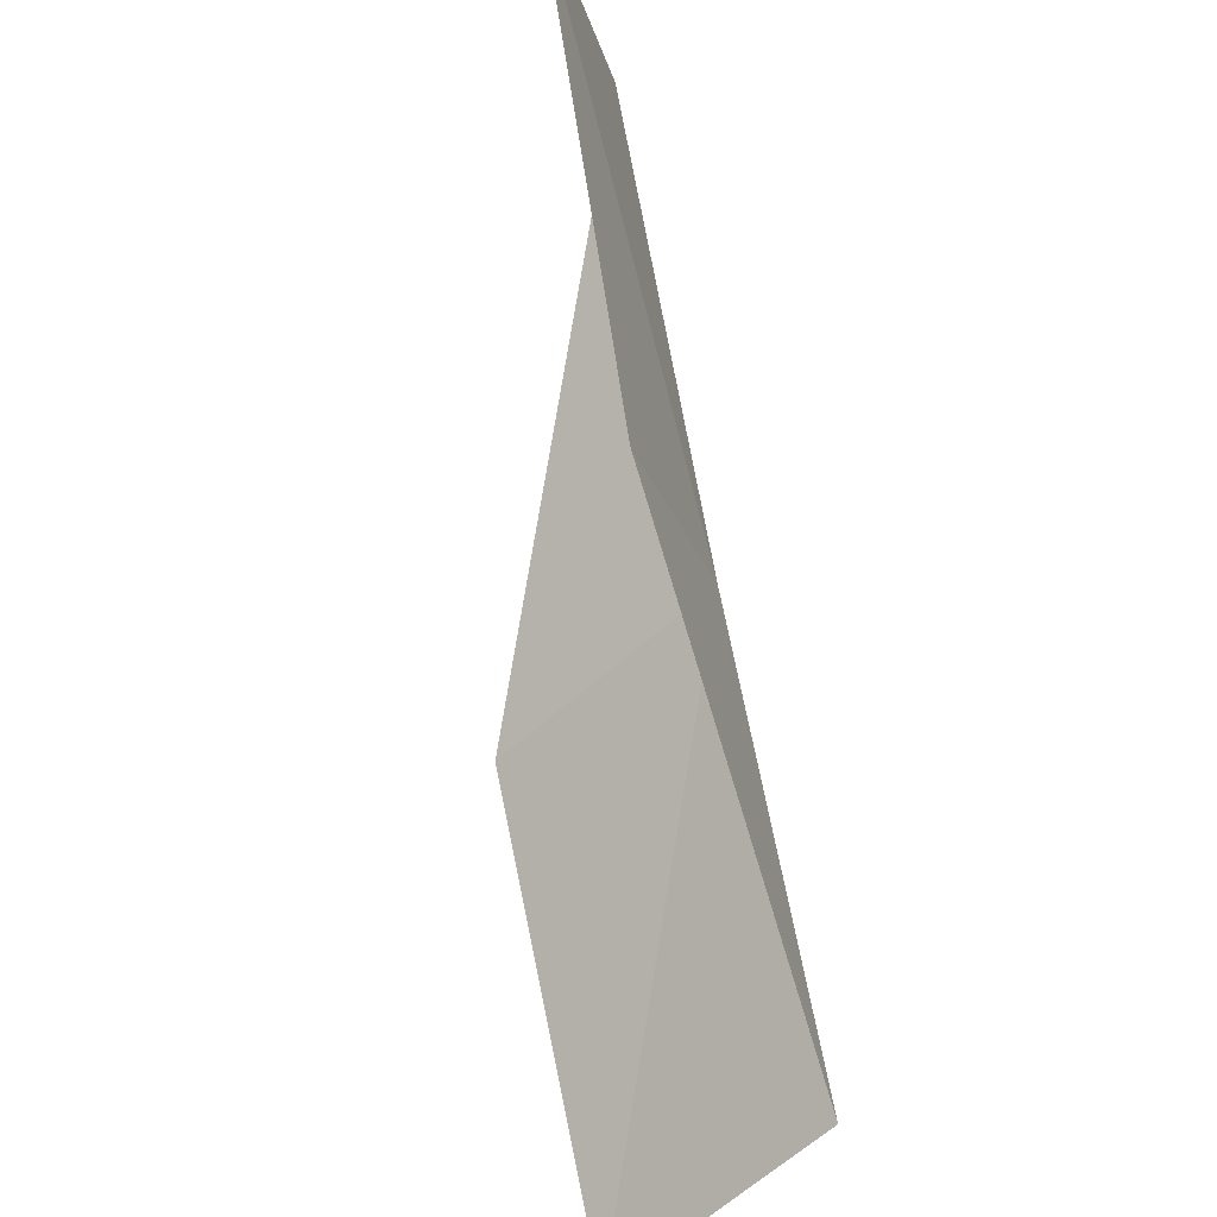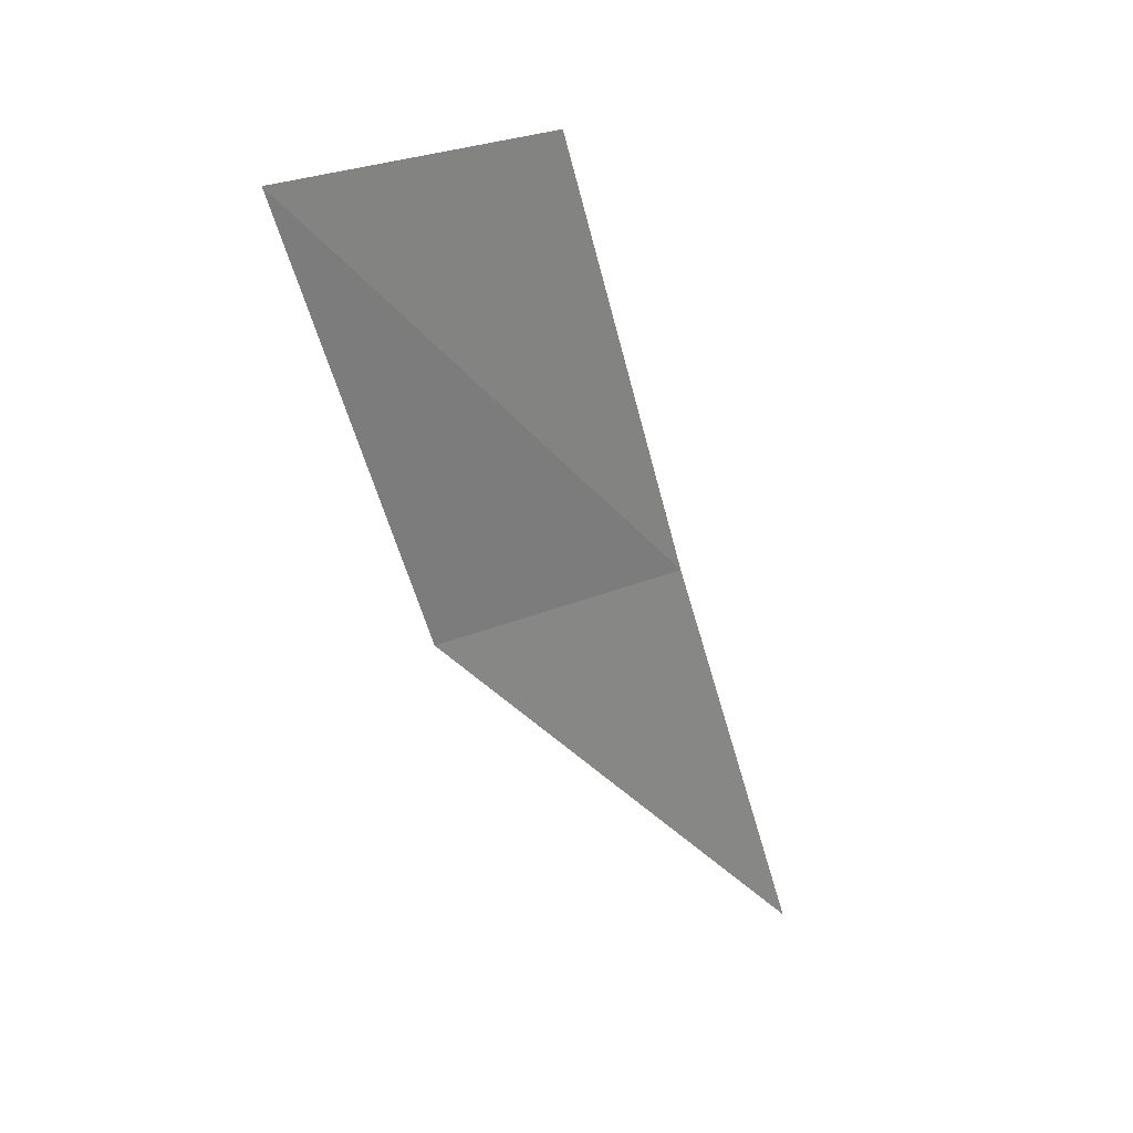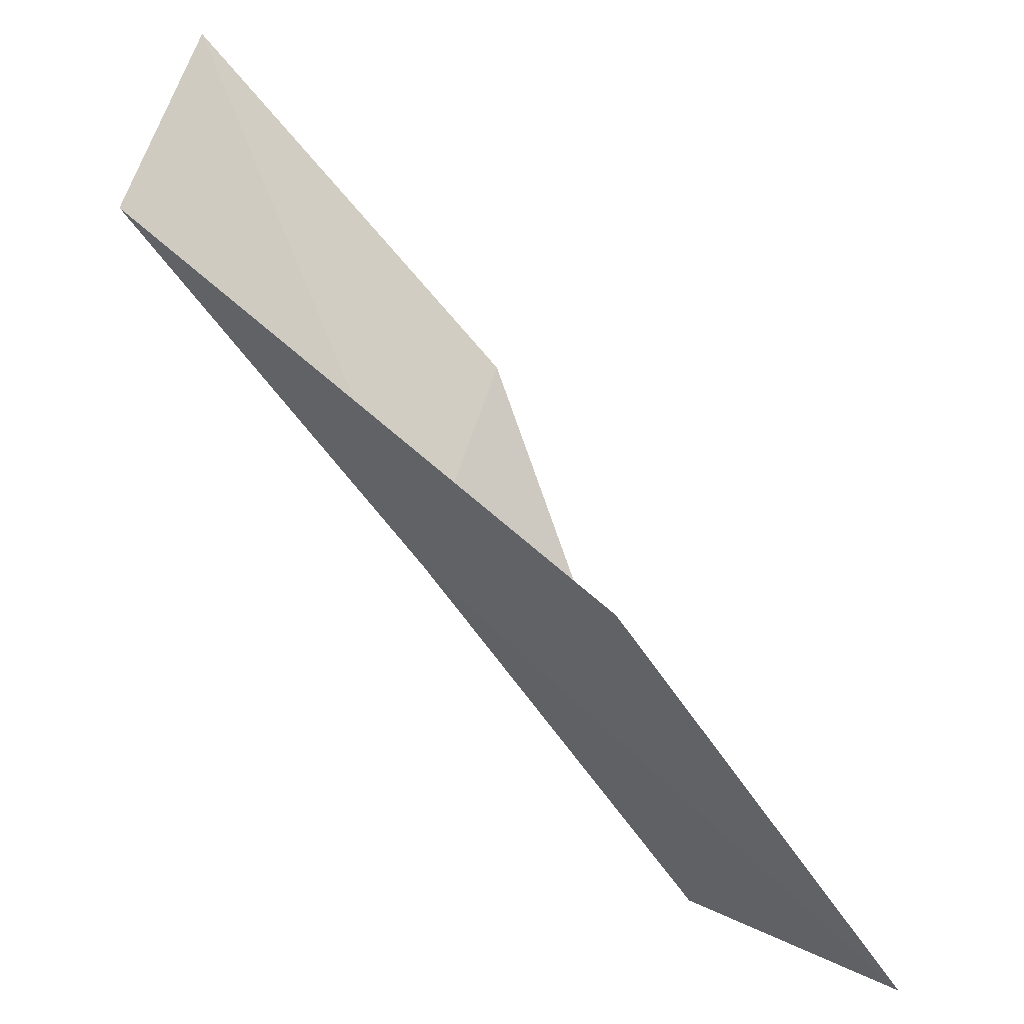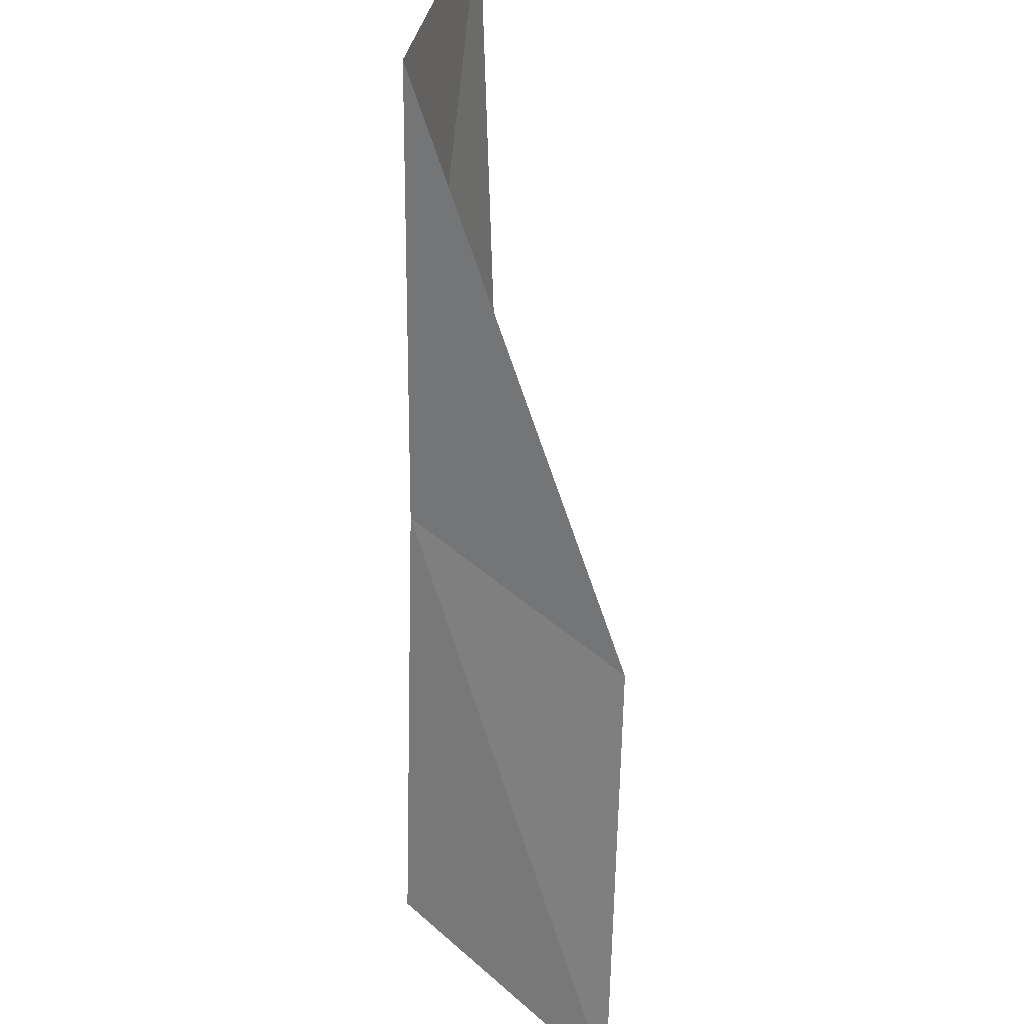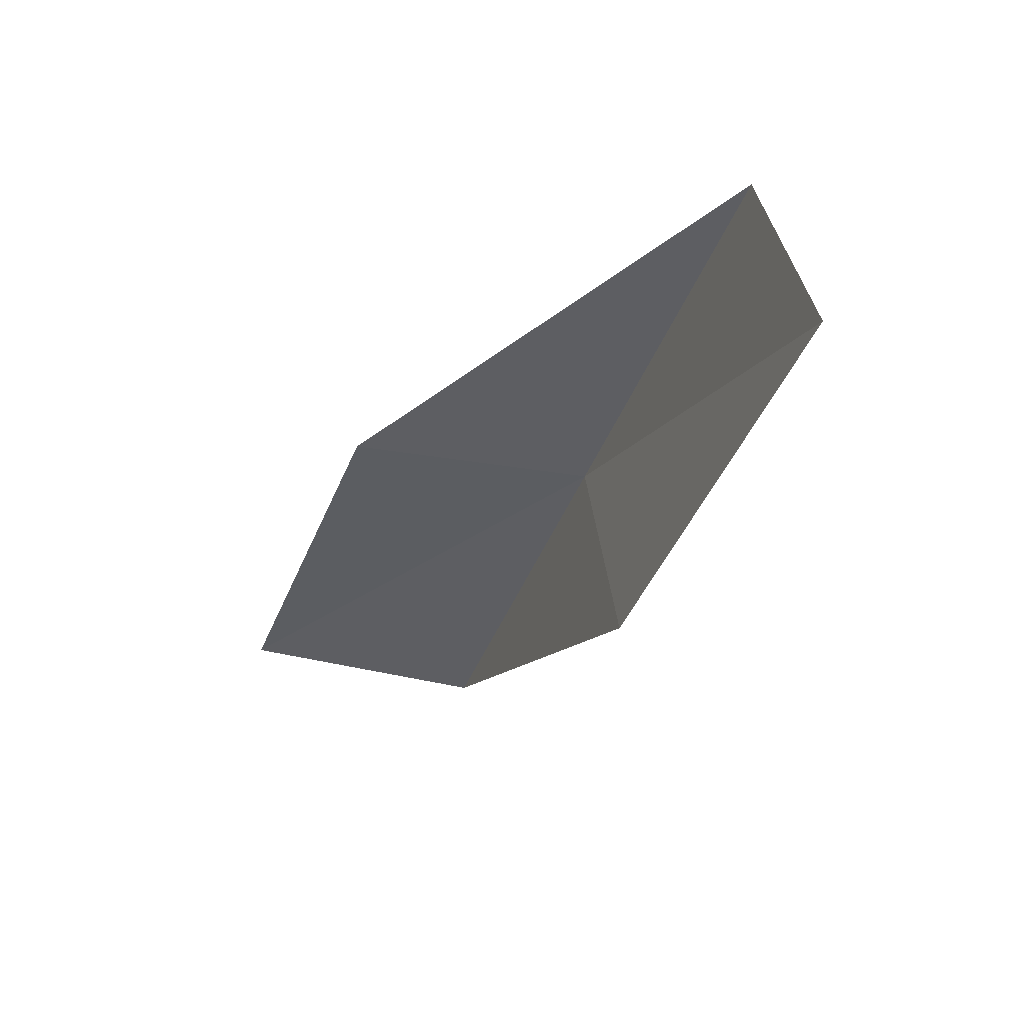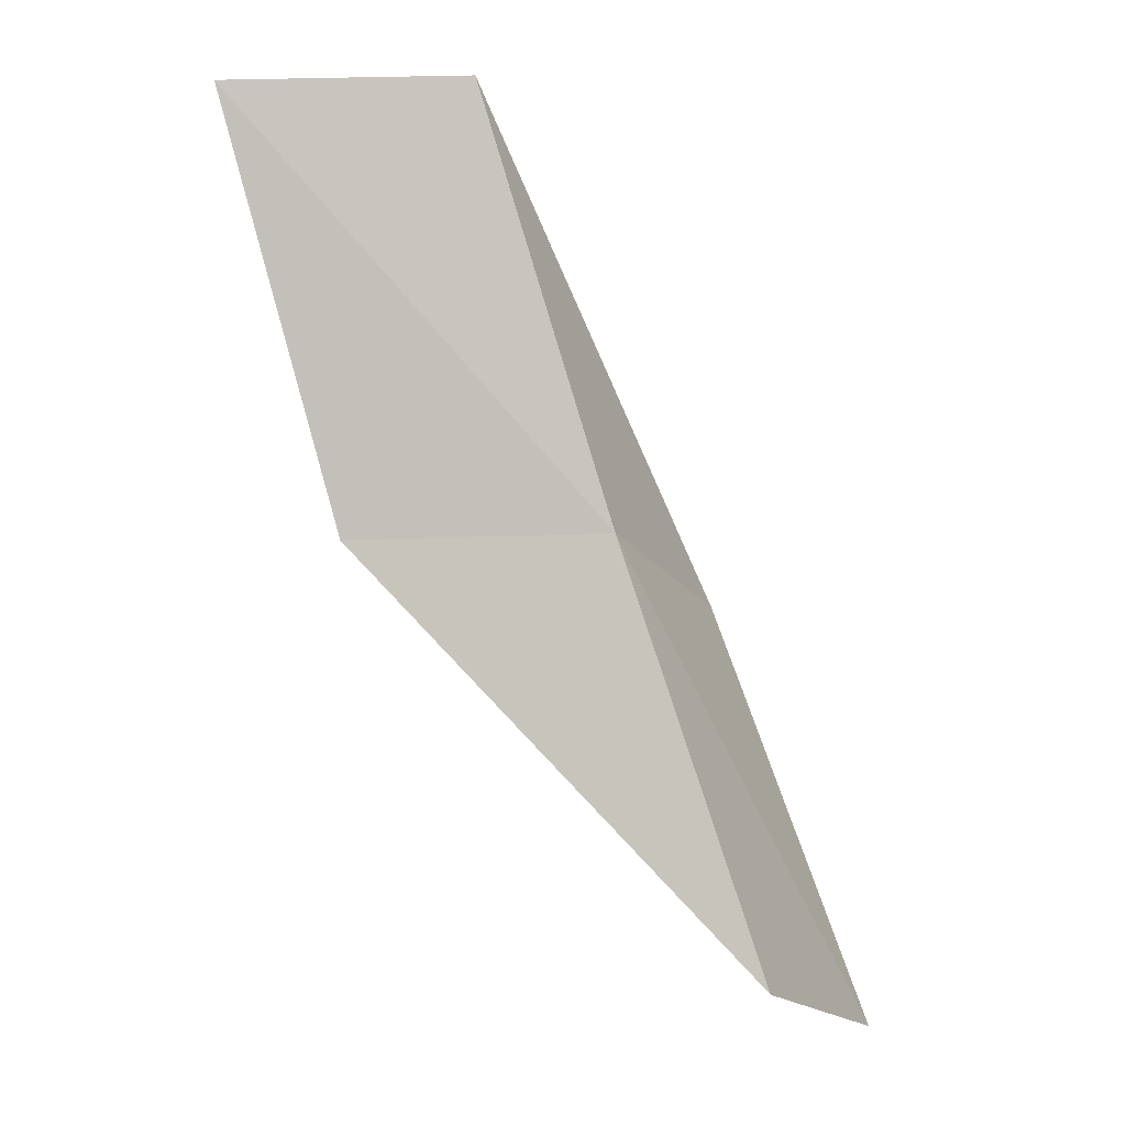
<metadata>
{"format":"obj","ext":"obj","renderer":"f3d","projection":"perspective","resolution":1024,"background":"white","views":[{"elev":58.5,"azim":156.3,"up":"+Y"},{"elev":-71.4,"azim":-176.7,"up":"+Y"},{"elev":-44.8,"azim":29.0,"up":"+Y"},{"elev":-41.6,"azim":-12.4,"up":"+Y"},{"elev":36.7,"azim":155.7,"up":"+Z"},{"elev":-18.0,"azim":-103.4,"up":"+Z"}]}
</metadata>
<code>
v 26.53 -8.91 83.55
v 28.78 -10.61 83.55
v 25.56 -7.207 88.06
v 26.28 -4.61 88.06
v 27.42 -6.215 83.55
v 29.66 -12.63 79.05
v 27.38 -10.72 79.05
f 1 3 2
f 1 5 4
f 1 4 3
f 1 6 7
f 1 2 6
f 1 7 5

</code>
